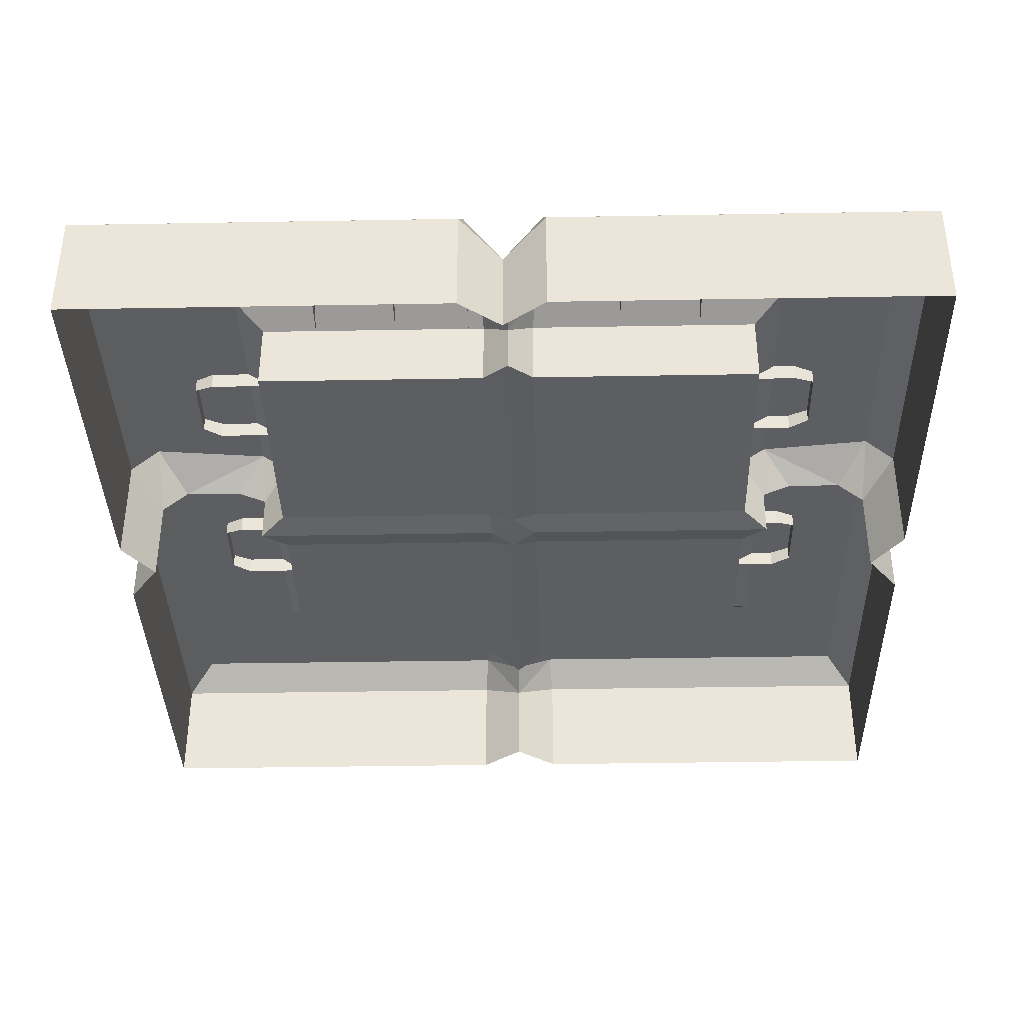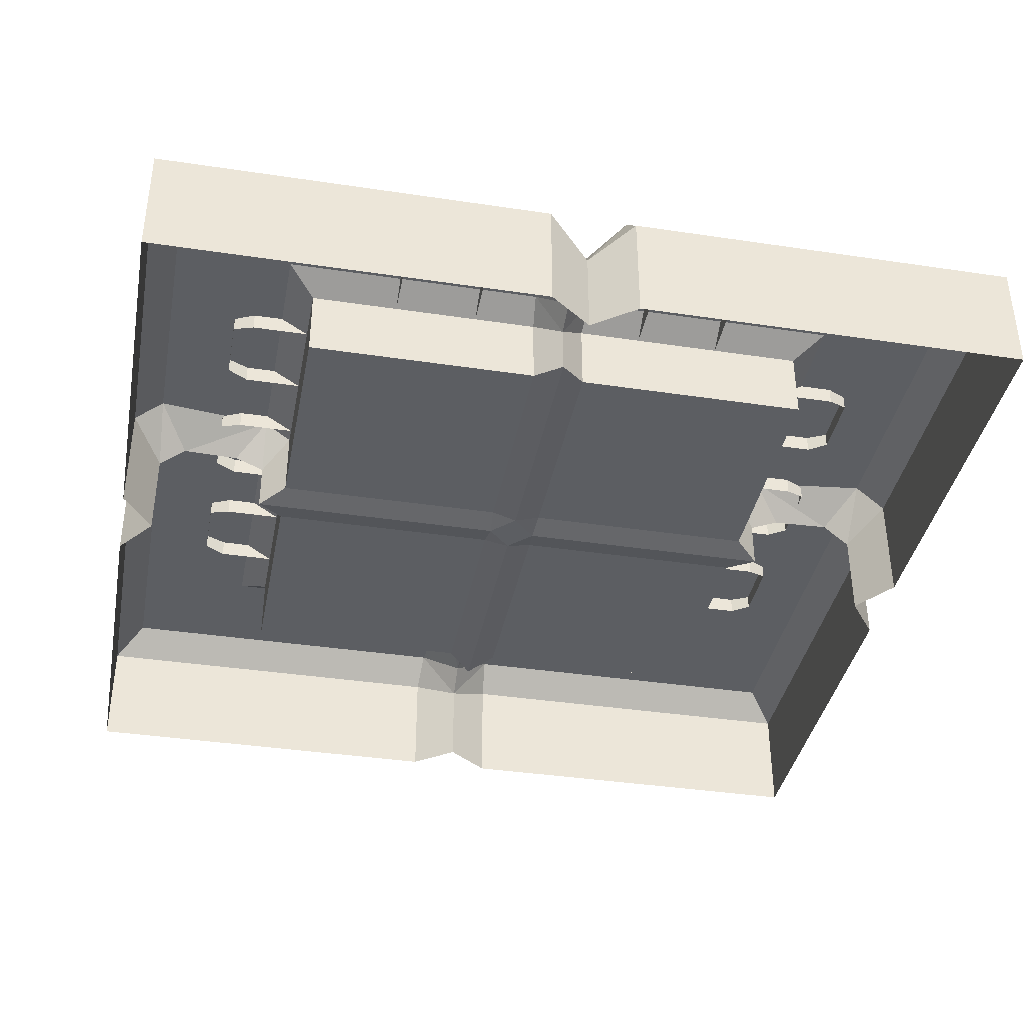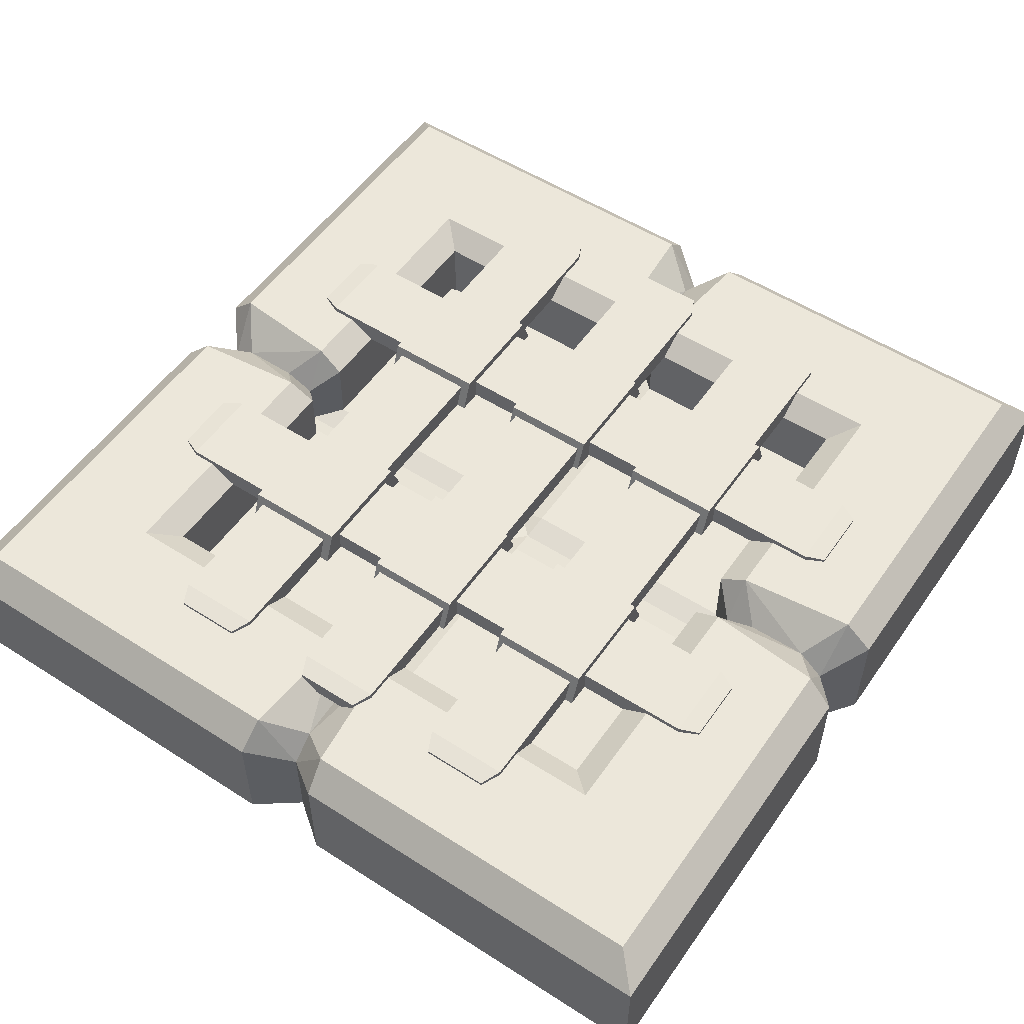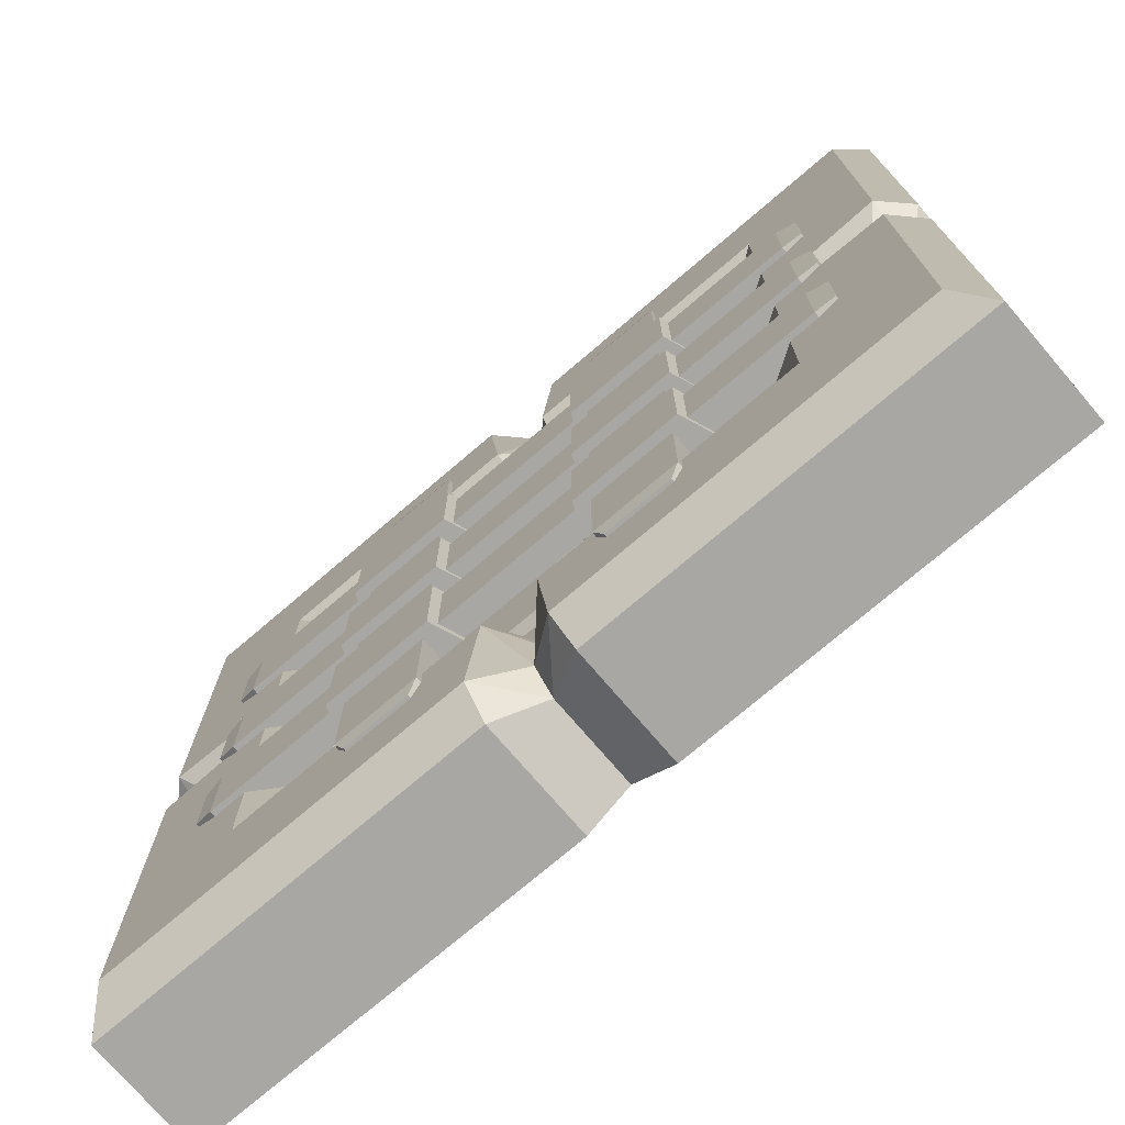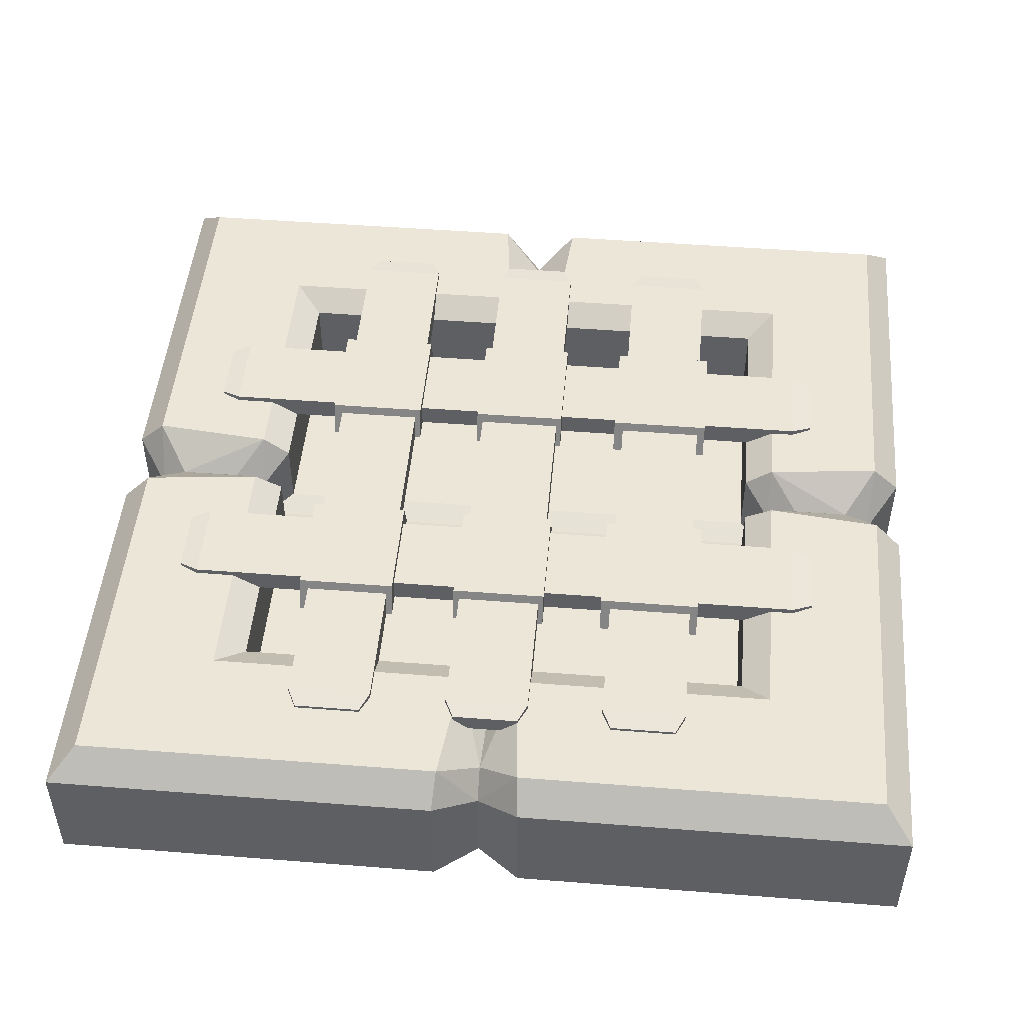
<metadata>
{"format":"obj","ext":"obj","renderer":"f3d","projection":"perspective","resolution":1024,"background":"white","views":[{"elev":-37.3,"azim":91.3,"up":"+Y"},{"elev":-38.1,"azim":-10.8,"up":"+Y"},{"elev":53.9,"azim":-55.7,"up":"+Y"},{"elev":-74.5,"azim":-139.5,"up":"+Z"},{"elev":48.6,"azim":95.0,"up":"+Y"}]}
</metadata>
<code>
v -13.84 10.76 -28.16
v -13.84 10.76 29.08
v -13.84 12.27 -28.16
v -13.84 12.27 29.08
v -8.282 12.27 -28.16
v -8.282 12.27 29.08
v -8.282 10.76 -28.16
v -8.282 10.76 29.08
v -7.498 12.49 -26.44
v -14.62 12.49 -26.44
v -14.62 10.55 -26.44
v -7.498 10.55 -26.44
v -14.62 10.55 27.46
v -14.62 12.49 27.46
v -7.498 12.49 27.46
v -7.498 10.55 27.46
v 8.229 10.76 -28.16
v 8.229 10.76 29.08
v 8.229 12.27 -28.16
v 8.229 12.27 29.08
v 13.78 12.27 -28.16
v 13.78 12.27 29.08
v 13.78 10.76 -28.16
v 13.78 10.76 29.08
v 14.57 12.49 -26.44
v 7.444 12.49 -26.44
v 7.444 10.55 -26.44
v 14.57 10.55 -26.44
v 7.444 10.55 27.46
v 7.444 12.49 27.46
v 14.57 12.49 27.46
v 14.57 10.55 27.46
v 7.444 10.55 3.899
v 7.444 12.49 3.899
v 14.57 12.49 3.899
v 14.57 10.55 3.899
v 14.57 10.55 -4.186
v 14.57 12.49 -4.186
v 7.444 12.49 -4.186
v 7.444 10.55 -4.186
v -7.498 10.55 -4.186
v -7.498 12.49 -4.186
v -14.62 12.49 -4.186
v -14.62 10.55 -4.186
v -14.62 10.55 3.899
v -14.62 12.49 3.899
v -7.498 12.49 3.899
v -7.498 10.55 3.899
v -14.62 10.55 9.436
v -14.62 12.49 9.436
v -7.498 12.49 9.436
v -7.498 10.55 9.436
v -14.62 10.55 17.77
v -14.62 12.49 17.77
v -7.498 12.49 17.77
v -7.498 10.55 17.77
v 7.444 10.55 9.436
v 7.444 12.49 9.436
v 14.57 12.49 9.436
v 14.57 10.55 9.436
v 7.444 10.55 17.77
v 7.444 12.49 17.77
v 14.57 12.49 17.77
v 14.57 10.55 17.77
v 14.57 10.55 -9.345
v 14.57 12.49 -9.345
v 7.444 12.49 -9.345
v 7.444 10.55 -9.345
v -7.498 10.55 -9.345
v -7.498 12.49 -9.345
v -14.62 12.49 -9.345
v -14.62 10.55 -9.345
v -7.498 10.55 -17.97
v -7.498 12.49 -17.97
v -14.62 12.49 -17.97
v -14.62 10.55 -17.97
v 14.57 10.55 -17.97
v 14.57 12.49 -17.97
v 7.444 12.49 -17.97
v 7.444 10.55 -17.97
v -16.68 10.55 -4.186
v -16.68 10.55 3.899
v -15.65 13.24 3.899
v -15.65 13.24 -4.186
v -6.469 13.24 3.899
v -6.469 13.24 -4.186
v -5.44 10.55 3.899
v -5.44 10.55 -4.186
v 5.386 10.55 -4.186
v 5.386 10.55 3.899
v 6.415 13.24 3.899
v 6.415 13.24 -4.186
v 15.6 13.24 3.899
v 15.6 13.24 -4.186
v 16.62 10.55 3.899
v 16.62 10.55 -4.186
v -16.68 10.55 9.436
v -15.65 13.24 9.436
v -16.68 10.55 17.77
v -15.65 13.24 17.77
v -6.469 13.24 9.436
v -6.469 13.24 17.77
v -5.44 10.55 9.436
v -5.44 10.55 17.77
v 5.386 10.55 9.436
v 6.415 13.24 9.436
v 5.386 10.55 17.77
v 6.415 13.24 17.77
v 15.6 13.24 9.436
v 15.6 13.24 17.77
v 16.62 10.55 9.436
v 16.62 10.55 17.77
v 16.62 10.55 -17.97
v 15.6 13.24 -17.97
v 15.6 13.24 -9.345
v 16.62 10.55 -9.345
v 6.415 13.24 -17.97
v 6.415 13.24 -9.345
v 5.386 10.55 -17.97
v 5.386 10.55 -9.345
v -5.44 10.55 -17.97
v -6.469 13.24 -17.97
v -6.469 13.24 -9.345
v -5.44 10.55 -9.345
v -15.65 13.24 -17.97
v -15.65 13.24 -9.345
v -16.68 10.55 -17.97
v -16.68 10.55 -9.345
v -28.55 10.76 16.28
v 28.69 10.76 16.28
v -28.55 12.27 16.28
v 28.69 12.27 16.28
v -28.55 12.27 10.72
v 28.69 12.27 10.72
v -28.55 10.76 10.72
v 28.69 10.76 10.72
v -26.83 12.49 9.939
v -26.83 12.49 17.06
v -26.83 10.55 17.06
v -26.83 10.55 9.939
v 27.07 10.55 17.06
v 27.07 12.49 17.06
v 27.07 12.49 9.939
v 27.07 10.55 9.939
v -28.55 10.76 2.606
v 28.69 10.76 2.606
v -28.55 12.27 2.606
v 28.69 12.27 2.606
v -28.55 12.27 -2.948
v 28.69 12.27 -2.948
v -28.55 10.76 -2.948
v 28.69 10.76 -2.948
v -26.83 12.49 -3.732
v -26.83 12.49 3.39
v -26.83 10.55 3.39
v -26.83 10.55 -3.732
v 27.07 10.55 3.39
v 27.07 12.49 3.39
v 27.07 12.49 -3.732
v 27.07 10.55 -3.732
v -28.55 10.76 -10.94
v 28.69 10.76 -10.94
v -28.55 12.27 -10.94
v 28.69 12.27 -10.94
v -28.55 12.27 -16.49
v 28.69 12.27 -16.49
v -28.55 10.76 -16.49
v 28.69 10.76 -16.49
v -26.83 12.49 -17.28
v -26.83 12.49 -10.15
v -26.83 10.55 -10.15
v -26.83 10.55 -17.28
v 27.07 10.55 -10.15
v 27.07 12.49 -10.15
v 27.07 12.49 -17.28
v 27.07 10.55 -17.28
v -36.61 0 36.61
v 36.61 0 36.61
v -34.24 12.01 34.24
v 34.24 12.01 34.24
v -34.24 12.01 -34.24
v 34.24 12.01 -34.24
v -36.61 0 -36.61
v 36.61 0 -36.61
v -24.36 12.01 24.17
v 24.31 12.01 24.17
v 24.31 12.01 -24.51
v -24.36 12.01 -24.51
v -22.02 4.684 21.83
v 21.97 4.684 21.83
v 21.97 4.684 -22.17
v -22.02 4.684 -22.17
v 4.8e-05 0 -33.88
v 4.8e-05 9.343 -31.69
v -0.02699 9.343 -26.96
v -0.02699 4.137 -24.39
v -0.02699 4.137 24.04
v -0.02699 9.343 26.62
v 4.8e-05 9.343 31.69
v 4.8e-05 0 33.88
v -33.88 0 0
v -31.69 9.343 0
v -26.82 9.343 -0.1711
v -24.24 4.137 -0.1711
v -0.02699 4.137 -0.1711
v 24.19 4.137 -0.1711
v 26.76 9.343 -0.1711
v 31.69 9.343 0
v 33.88 0 0
v 3.661 0 36.61
v 3.424 12.01 34.24
v 2.407 12.01 24.17
v 2.173 4.684 21.83
v 2.009 4.137 -0.1711
v 2.173 4.684 -22.17
v 2.407 12.01 -24.51
v 3.424 12.01 -34.24
v 3.661 0 -36.61
v -3.661 0 -36.61
v -3.424 12.01 -34.24
v -2.46 12.01 -24.51
v -2.226 4.684 -22.17
v -2.063 4.137 -0.1711
v -2.226 4.684 21.83
v -2.46 12.01 24.17
v -3.424 12.01 34.24
v -3.661 0 36.61
v -36.61 0 3.661
v -34.24 12.01 3.424
v -24.36 12.01 2.263
v -22.02 4.684 2.029
v -2.226 4.684 2.029
v -0.02699 4.137 1.865
v 2.173 4.684 2.029
v 21.97 4.684 2.029
v 24.31 12.01 2.263
v 34.24 12.01 3.424
v 36.61 0 3.661
v -36.61 0 -3.661
v -34.24 12.01 -3.424
v -24.36 12.01 -2.605
v -22.02 4.684 -2.371
v -2.226 4.684 -2.371
v -0.02699 4.137 -2.207
v 2.173 4.684 -2.371
v 21.97 4.684 -2.371
v 24.31 12.01 -2.605
v 34.24 12.01 -3.424
v 36.61 0 -3.661
v 21.97 10.55 2.029
v 24.19 8.302 -0.1711
v 21.97 10.55 -2.371
v 21.97 10.55 -22.17
v 2.173 10.55 -22.17
v -0.02699 8.302 -24.39
v -2.226 10.55 -22.17
v -22.02 10.55 -22.17
v -22.02 10.55 -2.371
v -24.24 8.302 -0.1711
v -22.02 10.55 2.029
v -22.02 10.55 21.83
v -2.226 10.55 21.83
v -0.02699 8.302 24.04
v 2.173 10.55 21.83
v 21.97 10.55 21.83
v 36.61 9.609 -36.61
v 36.61 9.609 -3.661
v 33.88 7.475 0
v 36.61 9.609 3.661
v 36.61 9.609 36.61
v 3.661 9.609 36.61
v 0.000167 7.475 33.88
v -3.661 9.609 36.61
v -36.61 9.609 36.61
v -36.61 9.609 3.661
v -33.88 7.475 0
v -36.61 9.609 -3.661
v -36.61 9.609 -36.61
v -3.661 9.609 -36.61
v 4.8e-05 7.475 -33.88
v 3.661 9.609 -36.61
f 81 82 84
f 84 82 83
f 83 85 84
f 84 85 86
f 85 87 86
f 86 87 88
f 2 8 4
f 4 8 6
f 7 1 5
f 5 1 3
f 3 10 5
f 5 10 9
f 1 11 3
f 3 11 10
f 5 9 7
f 7 9 12
f 14 13 4
f 4 13 2
f 15 14 6
f 6 14 4
f 16 15 8
f 8 15 6
f 89 90 92
f 92 90 91
f 91 93 92
f 92 93 94
f 93 95 94
f 94 95 96
f 18 24 20
f 20 24 22
f 23 17 21
f 21 17 19
f 19 26 21
f 21 26 25
f 17 27 19
f 19 27 26
f 21 25 23
f 23 25 28
f 30 29 20
f 20 29 18
f 31 30 22
f 22 30 20
f 32 31 24
f 24 31 22
f 34 33 58
f 58 33 57
f 35 34 59
f 59 34 58
f 36 35 60
f 60 35 59
f 65 66 37
f 37 66 38
f 66 67 38
f 38 67 39
f 67 68 39
f 39 68 40
f 69 70 41
f 41 70 42
f 70 71 42
f 42 71 43
f 71 72 43
f 43 72 44
f 46 45 50
f 50 45 49
f 47 46 51
f 51 46 50
f 48 47 52
f 52 47 51
f 98 97 100
f 100 97 99
f 101 98 102
f 102 98 100
f 103 101 104
f 104 101 102
f 54 53 14
f 14 53 13
f 55 54 15
f 15 54 14
f 56 55 16
f 16 55 15
f 106 105 108
f 108 105 107
f 109 106 110
f 110 106 108
f 111 109 112
f 112 109 110
f 62 61 30
f 30 61 29
f 63 62 31
f 31 62 30
f 64 63 32
f 32 63 31
f 113 114 116
f 116 114 115
f 114 117 115
f 115 117 118
f 117 119 118
f 118 119 120
f 121 122 124
f 124 122 123
f 122 125 123
f 123 125 126
f 125 127 126
f 126 127 128
f 12 9 73
f 73 9 74
f 9 10 74
f 74 10 75
f 10 11 75
f 75 11 76
f 28 25 77
f 77 25 78
f 25 26 78
f 78 26 79
f 26 27 79
f 79 27 80
f 44 45 81
f 81 45 82
f 45 46 82
f 82 46 83
f 44 81 43
f 43 81 84
f 46 47 83
f 83 47 85
f 42 43 86
f 86 43 84
f 48 87 47
f 47 87 85
f 48 41 87
f 87 41 88
f 41 42 88
f 88 42 86
f 40 33 89
f 89 33 90
f 33 34 90
f 90 34 91
f 40 89 39
f 39 89 92
f 34 35 91
f 91 35 93
f 38 39 94
f 94 39 92
f 36 95 35
f 35 95 93
f 36 37 95
f 95 37 96
f 37 38 96
f 96 38 94
f 49 97 50
f 50 97 98
f 49 53 97
f 97 53 99
f 53 54 99
f 99 54 100
f 51 50 101
f 101 50 98
f 54 55 100
f 100 55 102
f 52 51 103
f 103 51 101
f 56 104 55
f 55 104 102
f 56 52 104
f 104 52 103
f 57 105 58
f 58 105 106
f 57 61 105
f 105 61 107
f 61 62 107
f 107 62 108
f 59 58 109
f 109 58 106
f 62 63 108
f 108 63 110
f 60 59 111
f 111 59 109
f 64 112 63
f 63 112 110
f 64 60 112
f 112 60 111
f 77 78 113
f 113 78 114
f 65 116 66
f 66 116 115
f 65 77 116
f 116 77 113
f 78 79 114
f 114 79 117
f 67 66 118
f 118 66 115
f 80 119 79
f 79 119 117
f 80 68 119
f 119 68 120
f 68 67 120
f 120 67 118
f 73 74 121
f 121 74 122
f 69 124 70
f 70 124 123
f 69 73 124
f 124 73 121
f 74 75 122
f 122 75 125
f 71 70 126
f 126 70 123
f 76 127 75
f 75 127 125
f 76 72 127
f 127 72 128
f 72 71 128
f 128 71 126
f 138 139 142
f 142 139 141
f 137 138 143
f 143 138 142
f 140 137 144
f 144 137 143
f 130 136 132
f 132 136 134
f 135 129 133
f 133 129 131
f 131 138 133
f 133 138 137
f 129 139 131
f 131 139 138
f 133 137 135
f 135 137 140
f 142 141 132
f 132 141 130
f 143 142 134
f 134 142 132
f 144 143 136
f 136 143 134
f 154 155 158
f 158 155 157
f 153 154 159
f 159 154 158
f 156 153 160
f 160 153 159
f 146 152 148
f 148 152 150
f 151 145 149
f 149 145 147
f 147 154 149
f 149 154 153
f 145 155 147
f 147 155 154
f 149 153 151
f 151 153 156
f 158 157 148
f 148 157 146
f 159 158 150
f 150 158 148
f 160 159 152
f 152 159 150
f 170 171 174
f 174 171 173
f 169 170 175
f 175 170 174
f 172 169 176
f 176 169 175
f 162 168 164
f 164 168 166
f 167 161 165
f 165 161 163
f 163 170 165
f 165 170 169
f 161 171 163
f 163 171 170
f 165 169 167
f 167 169 172
f 174 173 164
f 164 173 162
f 175 174 166
f 166 174 164
f 176 175 168
f 168 175 166
f 271 272 210
f 210 272 200
f 196 244 215
f 215 244 245
f 193 280 218
f 218 280 281
f 266 267 184
f 184 267 249
f 183 239 278
f 278 239 277
f 198 199 212
f 212 199 211
f 247 248 187
f 187 248 182
f 217 194 216
f 216 194 195
f 181 240 188
f 188 240 241
f 197 263 213
f 213 263 264
f 246 252 191
f 191 252 253
f 254 255 215
f 215 255 196
f 257 258 192
f 192 258 242
f 279 280 219
f 219 280 193
f 195 194 221
f 221 194 220
f 196 255 222
f 222 255 256
f 243 244 222
f 222 244 196
f 262 263 224
f 224 263 197
f 226 199 225
f 225 199 198
f 273 227 272
f 272 227 200
f 275 276 228
f 228 276 201
f 203 202 230
f 230 202 229
f 204 259 231
f 231 259 260
f 232 233 223
f 223 233 205
f 234 214 233
f 233 214 205
f 250 251 235
f 235 251 206
f 237 208 236
f 236 208 207
f 269 238 268
f 268 238 209
f 270 271 178
f 178 271 210
f 212 211 186
f 186 211 180
f 213 264 190
f 190 264 265
f 206 214 235
f 235 214 234
f 215 245 191
f 191 245 246
f 253 254 191
f 191 254 215
f 182 217 187
f 187 217 216
f 218 281 184
f 184 281 266
f 278 279 183
f 183 279 219
f 221 220 188
f 188 220 181
f 222 256 192
f 192 256 257
f 242 243 192
f 192 243 222
f 232 223 231
f 231 223 204
f 261 262 189
f 189 262 224
f 179 226 185
f 185 226 225
f 177 227 274
f 274 227 273
f 274 275 177
f 177 275 228
f 230 229 185
f 185 229 179
f 231 260 189
f 189 260 261
f 189 224 231
f 231 224 232
f 232 224 233
f 233 224 197
f 234 233 213
f 213 233 197
f 235 234 190
f 190 234 213
f 265 250 190
f 190 250 235
f 180 237 186
f 186 237 236
f 178 238 270
f 270 238 269
f 277 239 276
f 276 239 201
f 240 202 241
f 241 202 203
f 258 259 242
f 242 259 204
f 204 223 242
f 242 223 243
f 243 223 244
f 244 223 205
f 245 244 214
f 214 244 205
f 245 214 246
f 246 214 206
f 206 251 246
f 246 251 252
f 207 208 247
f 247 208 248
f 267 268 249
f 249 268 209
f 250 236 251
f 251 236 207
f 252 251 247
f 247 251 207
f 252 247 253
f 253 247 187
f 187 216 253
f 253 216 254
f 254 216 255
f 255 216 195
f 256 255 221
f 221 255 195
f 256 221 257
f 257 221 188
f 188 241 257
f 257 241 258
f 258 241 259
f 259 241 203
f 260 259 230
f 230 259 203
f 260 230 261
f 261 230 185
f 185 225 261
f 261 225 262
f 262 225 263
f 263 225 198
f 264 263 212
f 212 263 198
f 264 212 265
f 265 212 186
f 186 236 265
f 265 236 250
f 248 267 182
f 182 267 266
f 208 268 248
f 248 268 267
f 269 268 237
f 237 268 208
f 270 269 180
f 180 269 237
f 211 271 180
f 180 271 270
f 199 272 211
f 211 272 271
f 273 272 226
f 226 272 199
f 274 273 179
f 179 273 226
f 229 275 179
f 179 275 274
f 202 276 229
f 229 276 275
f 277 276 240
f 240 276 202
f 278 277 181
f 181 277 240
f 220 279 181
f 181 279 278
f 279 220 280
f 280 220 194
f 281 280 217
f 217 280 194
f 266 281 182
f 182 281 217

</code>
